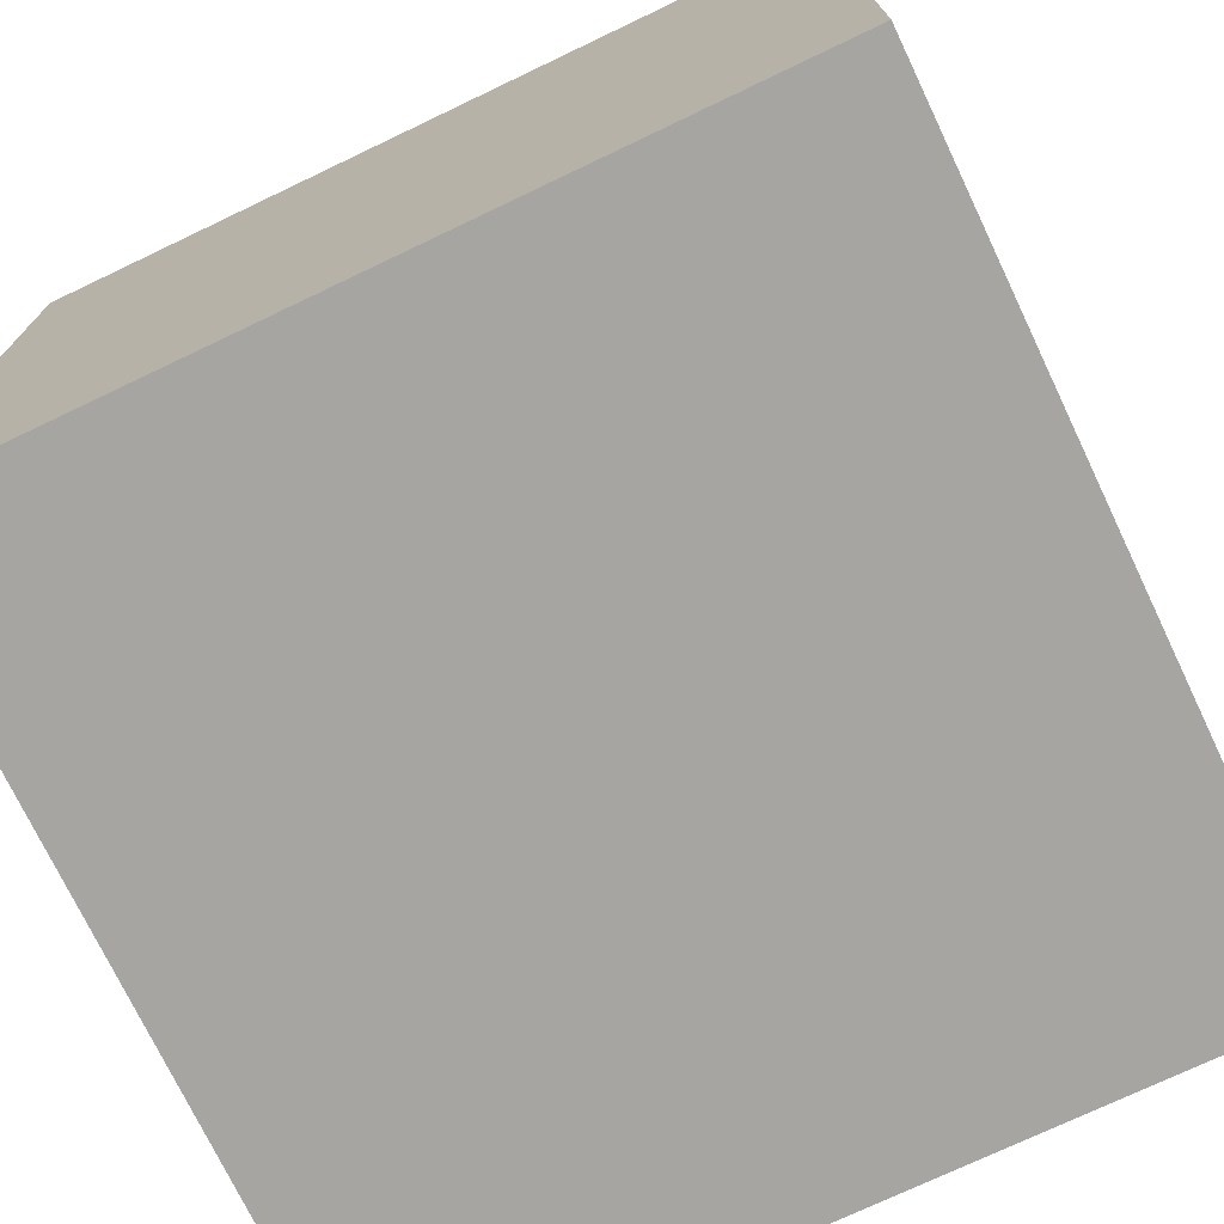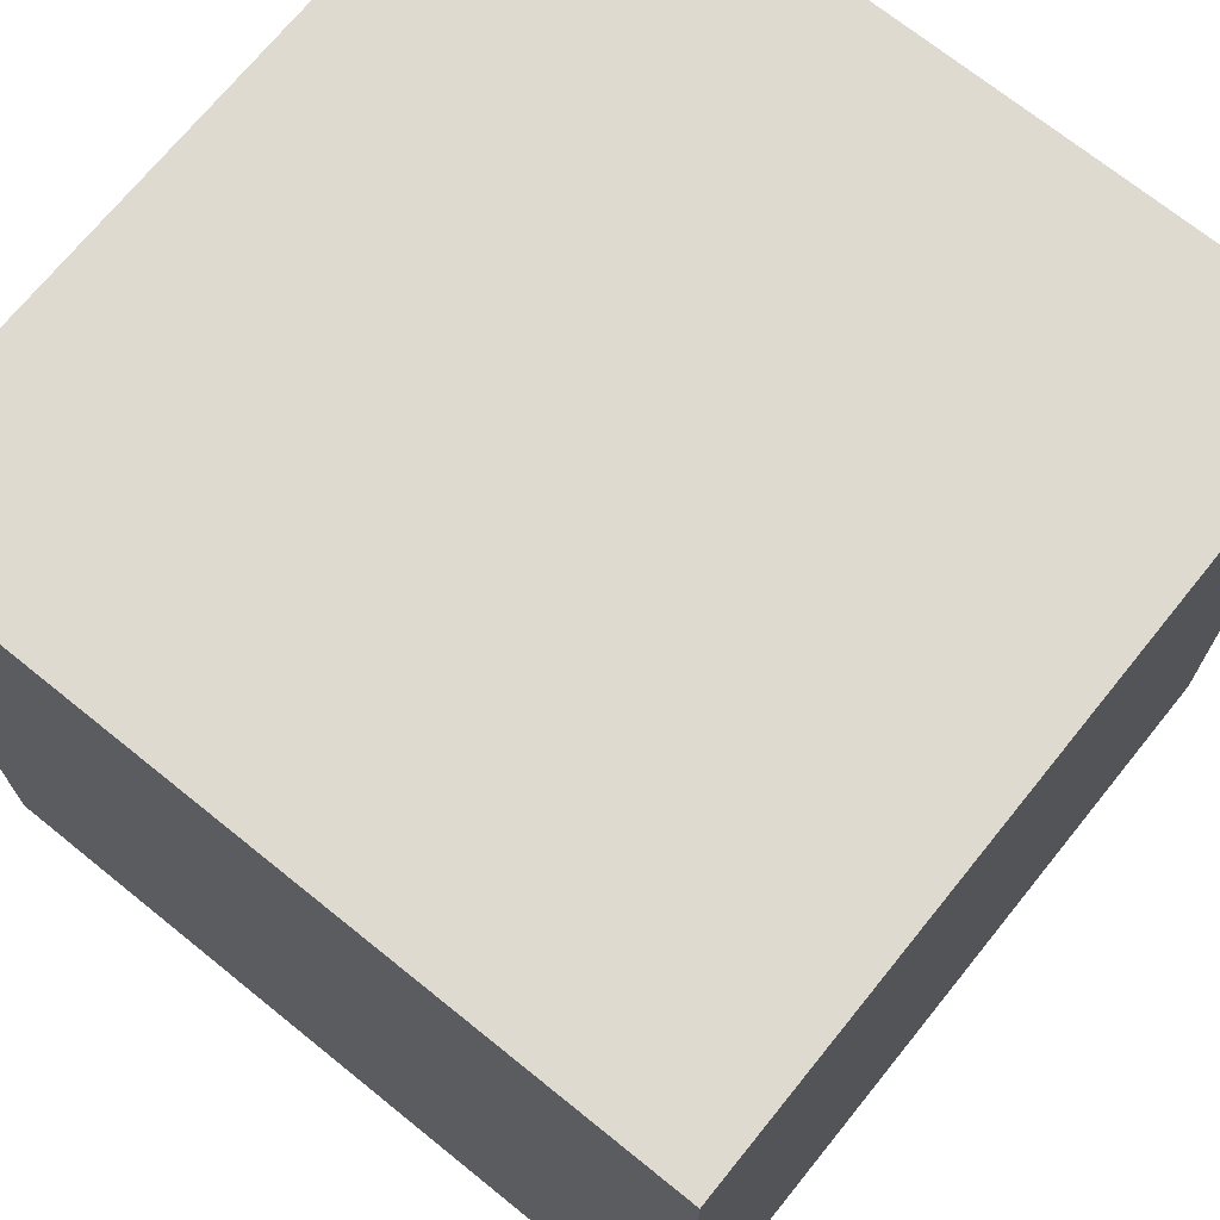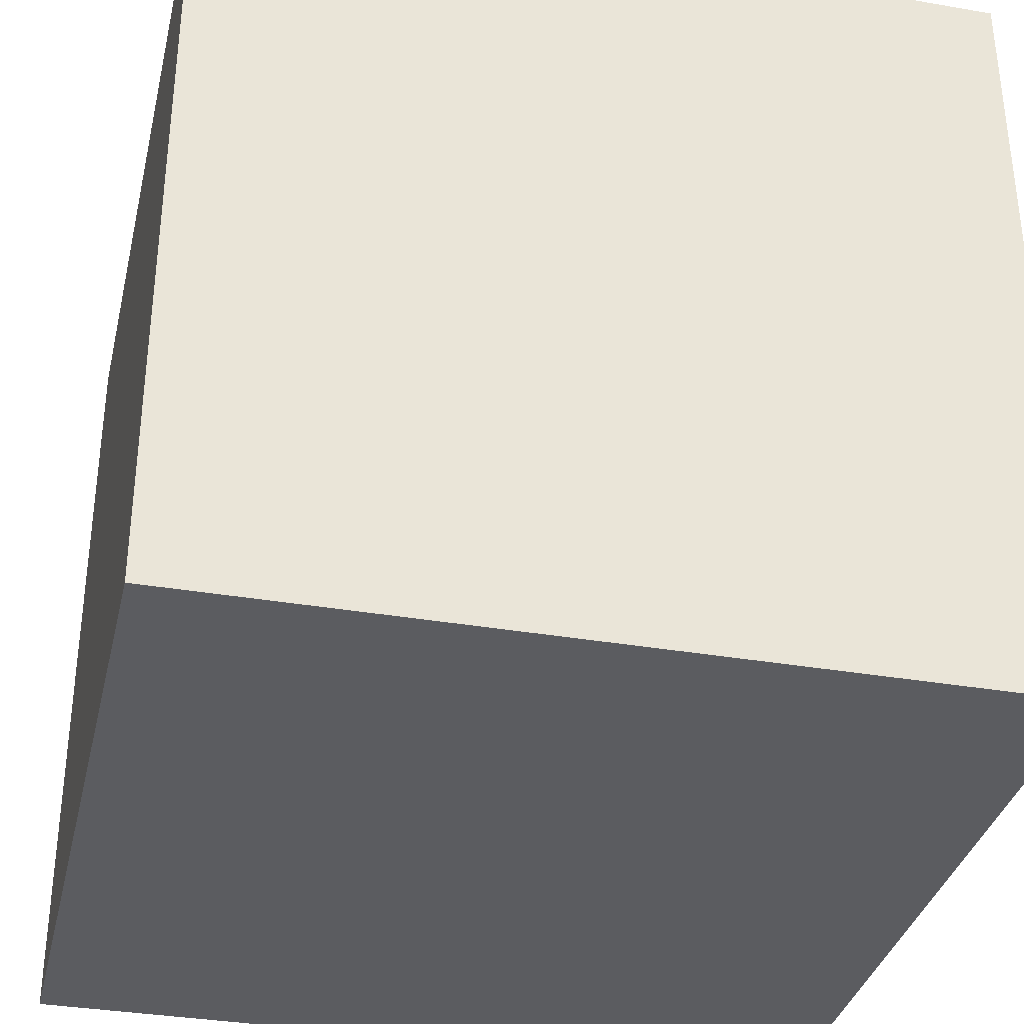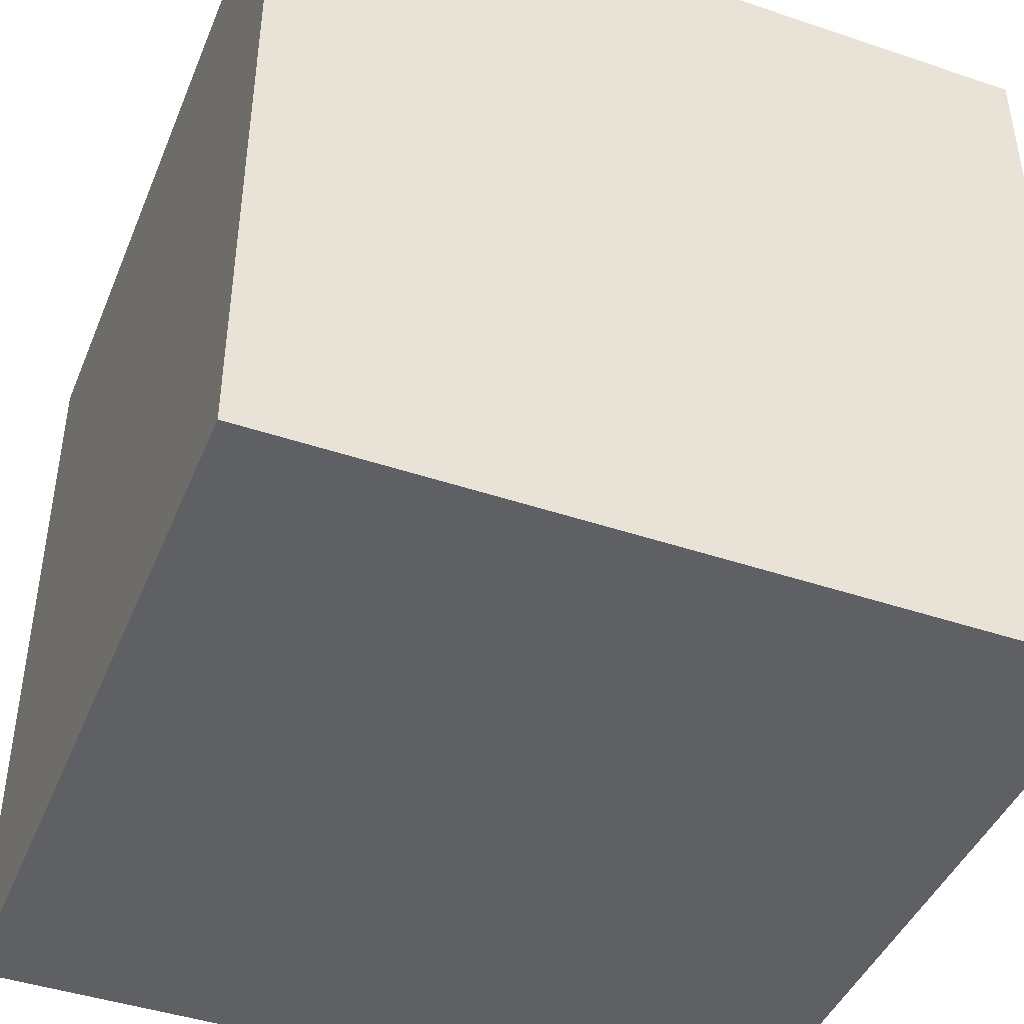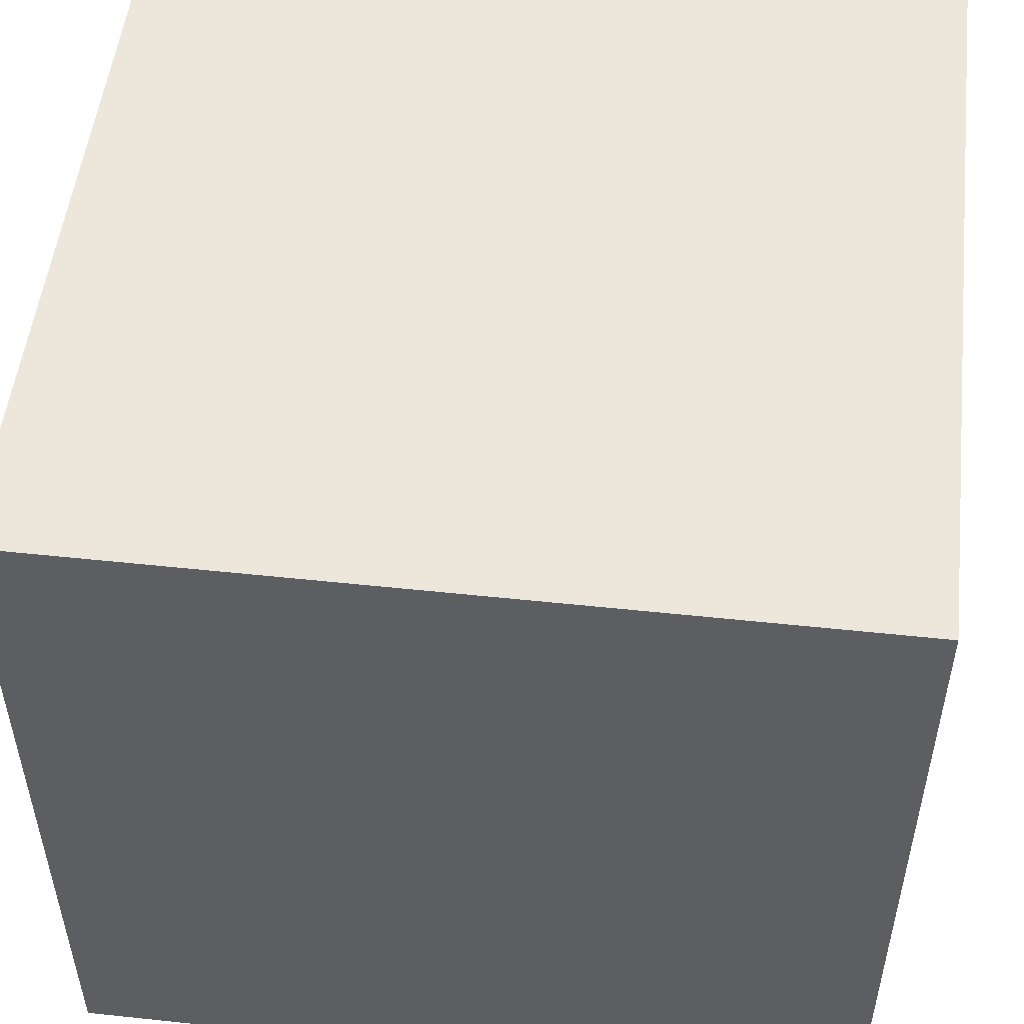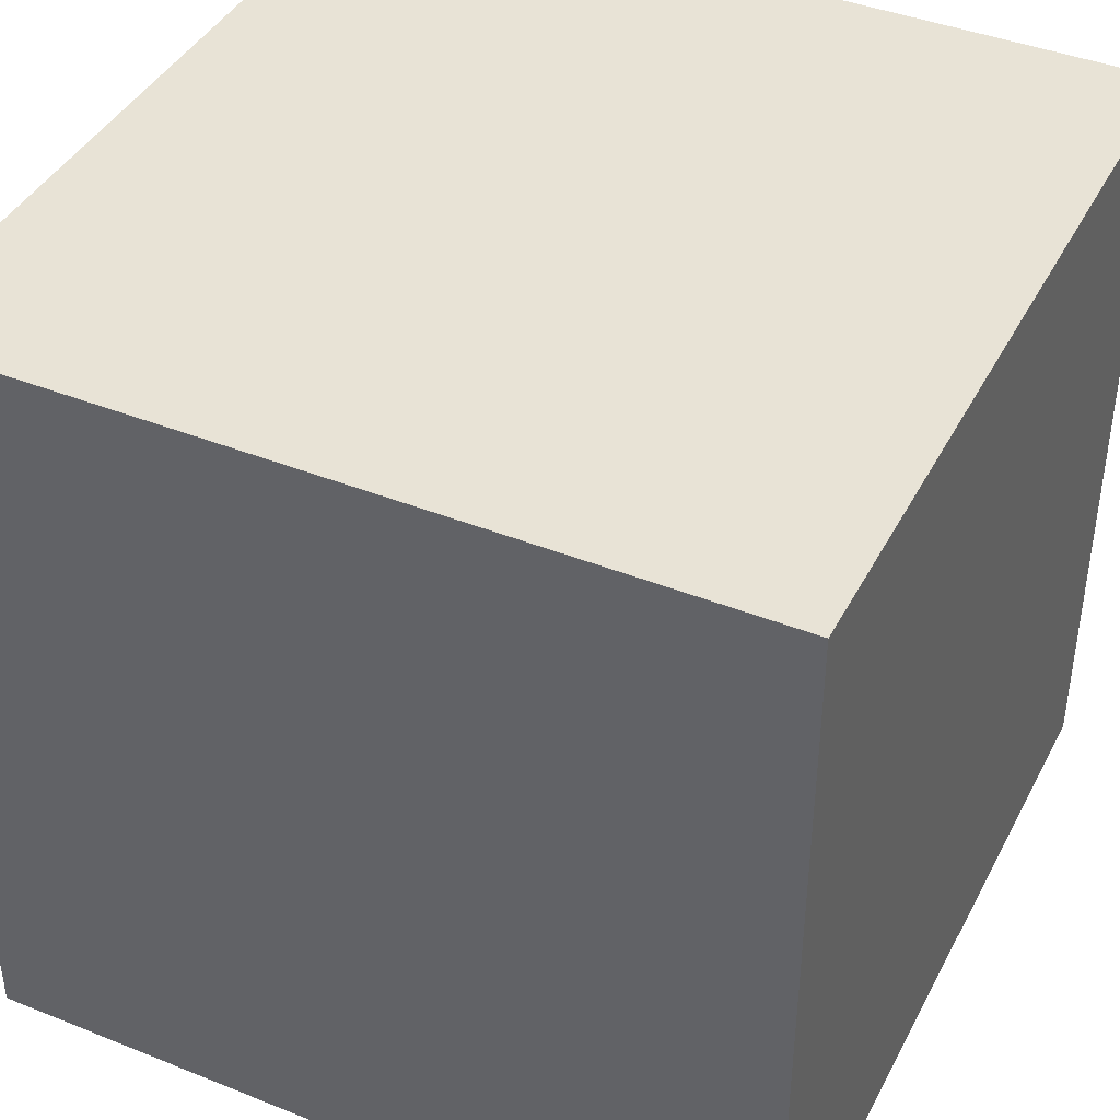
<metadata>
{"format":"obj","ext":"obj","renderer":"f3d","projection":"perspective","resolution":1024,"background":"white","views":[{"elev":-73.8,"azim":115.5,"up":"+Z"},{"elev":70.9,"azim":128.9,"up":"+Z"},{"elev":-34.8,"azim":77.0,"up":"+Y"},{"elev":-43.8,"azim":-21.6,"up":"+Z"},{"elev":51.8,"azim":-83.4,"up":"+Y"},{"elev":41.5,"azim":115.8,"up":"+Z"}]}
</metadata>
<code>
o Cube.001
v -1 1 1
v -1 -1 -1
v -1 -1 1
v 1 -1 -1
v 1 1 -1
v 1 -1 1
v -1 1 -1
v 1 1 1
f 1 2 3
f 4 3 2
f 5 6 4
f 7 4 2
f 1 7 2
f 4 6 3
f 5 8 6
f 7 5 4
f 7 8 5
f 7 1 8
f 8 3 6
f 8 1 3

</code>
